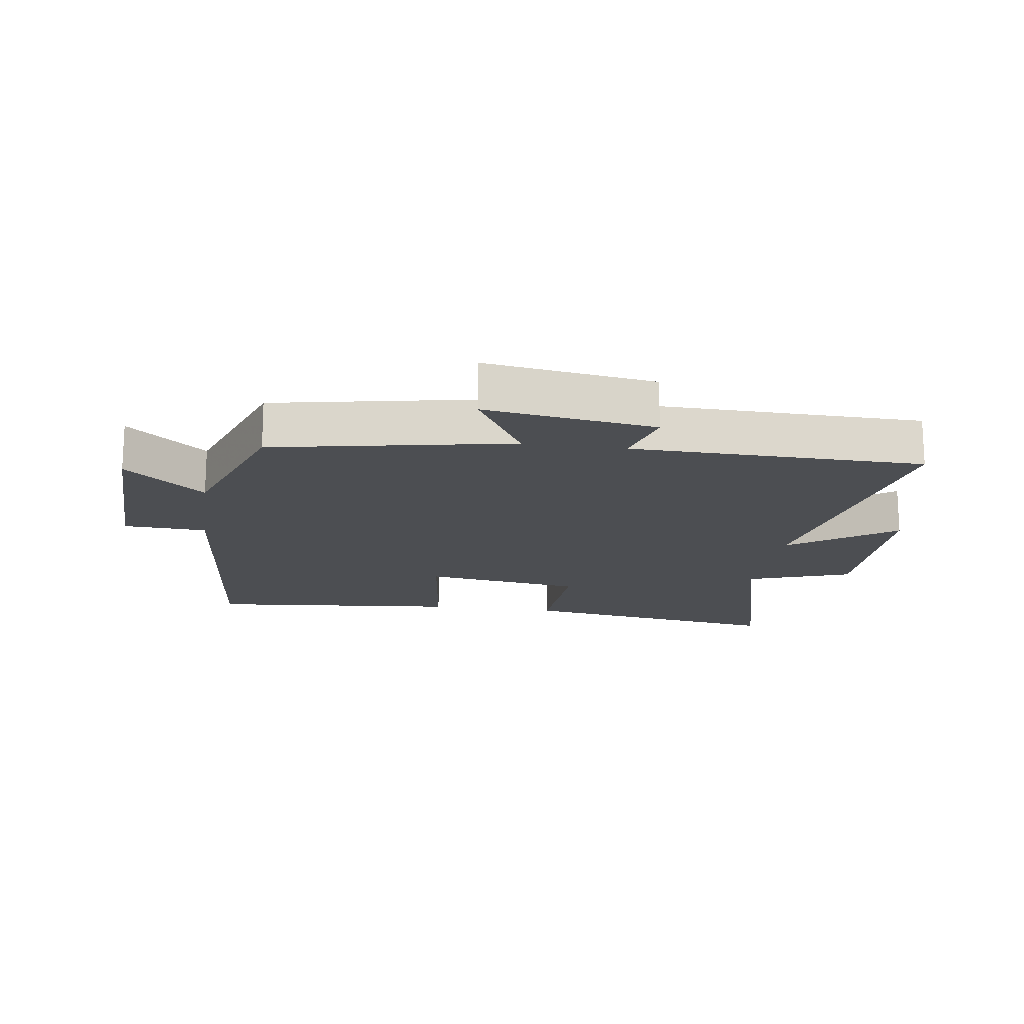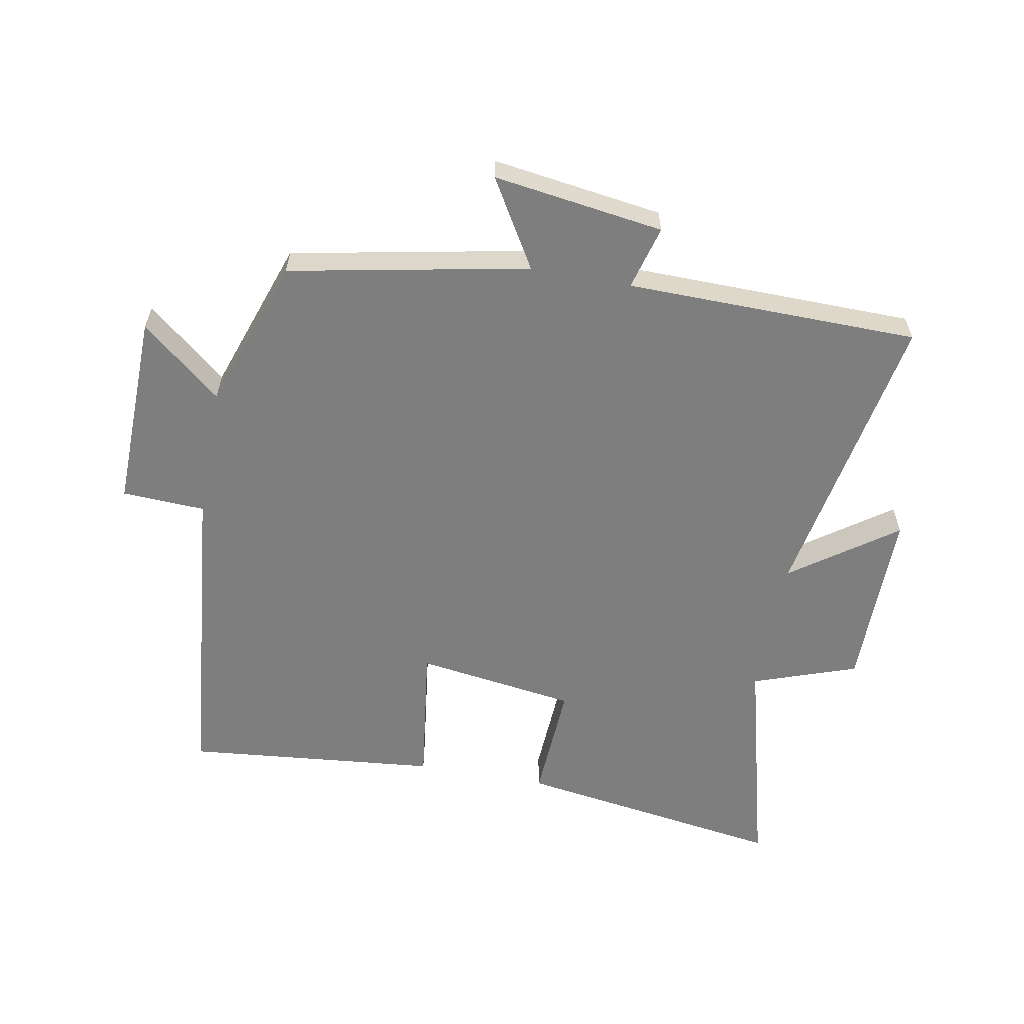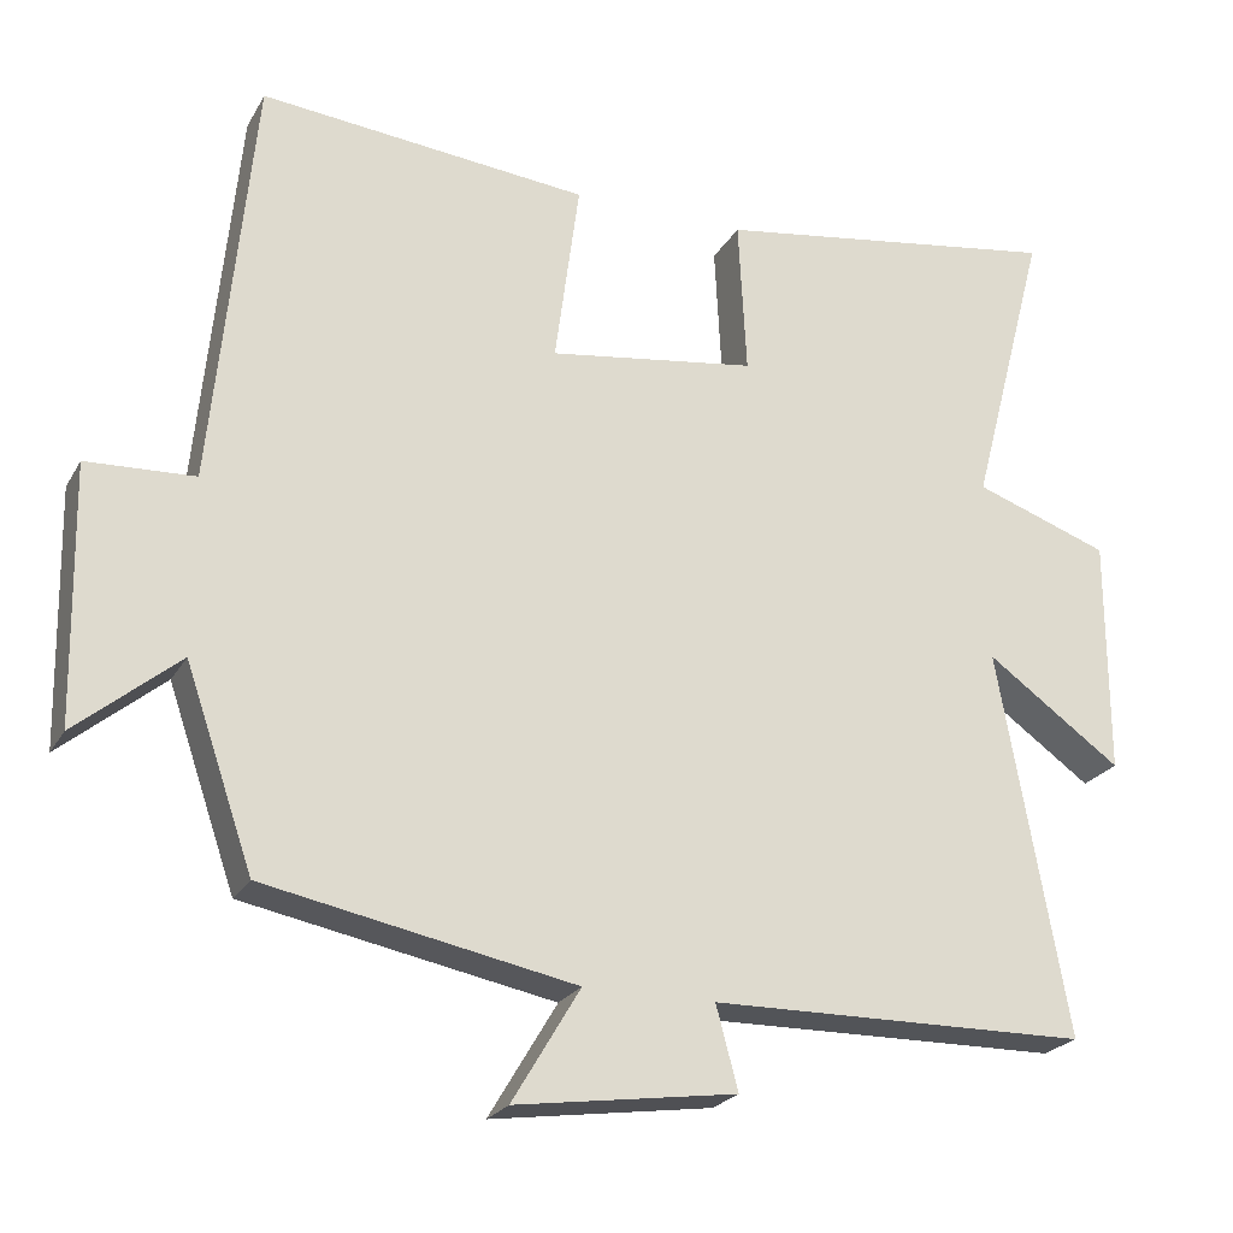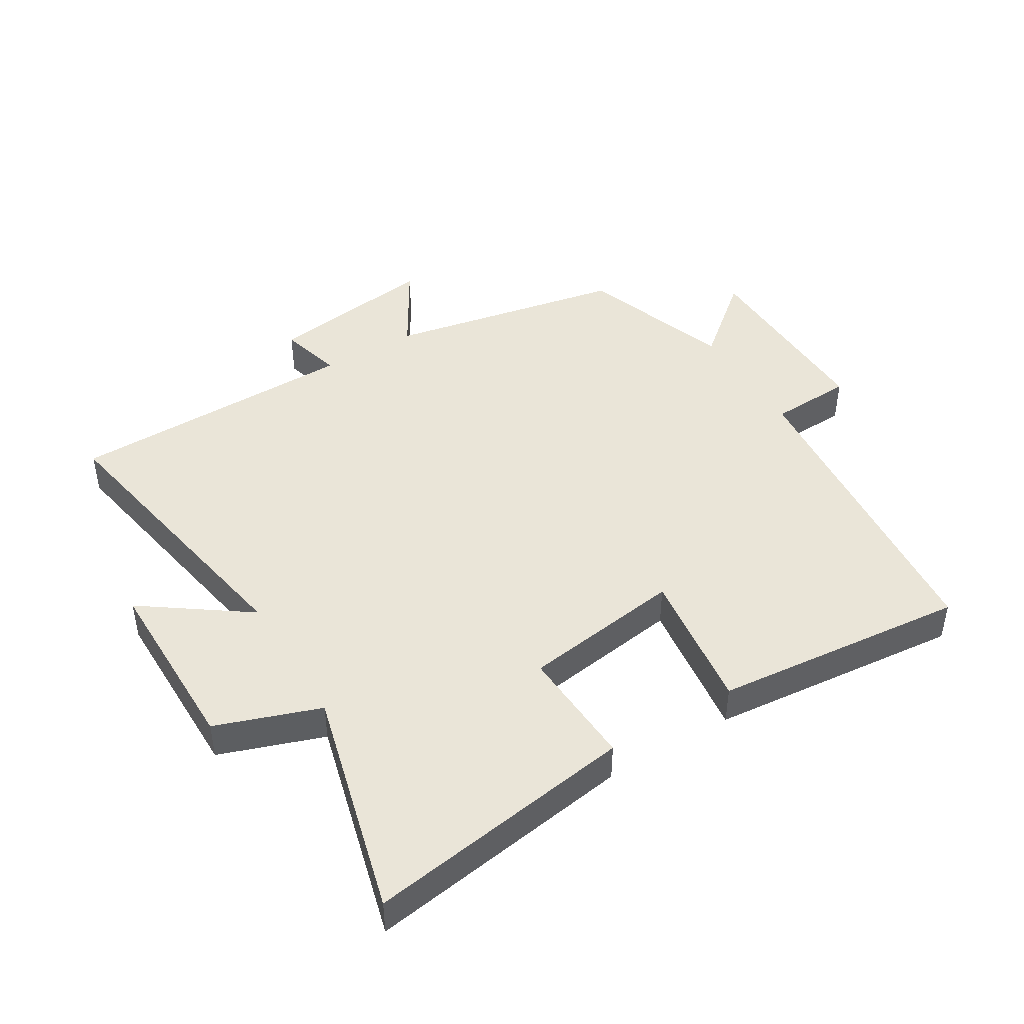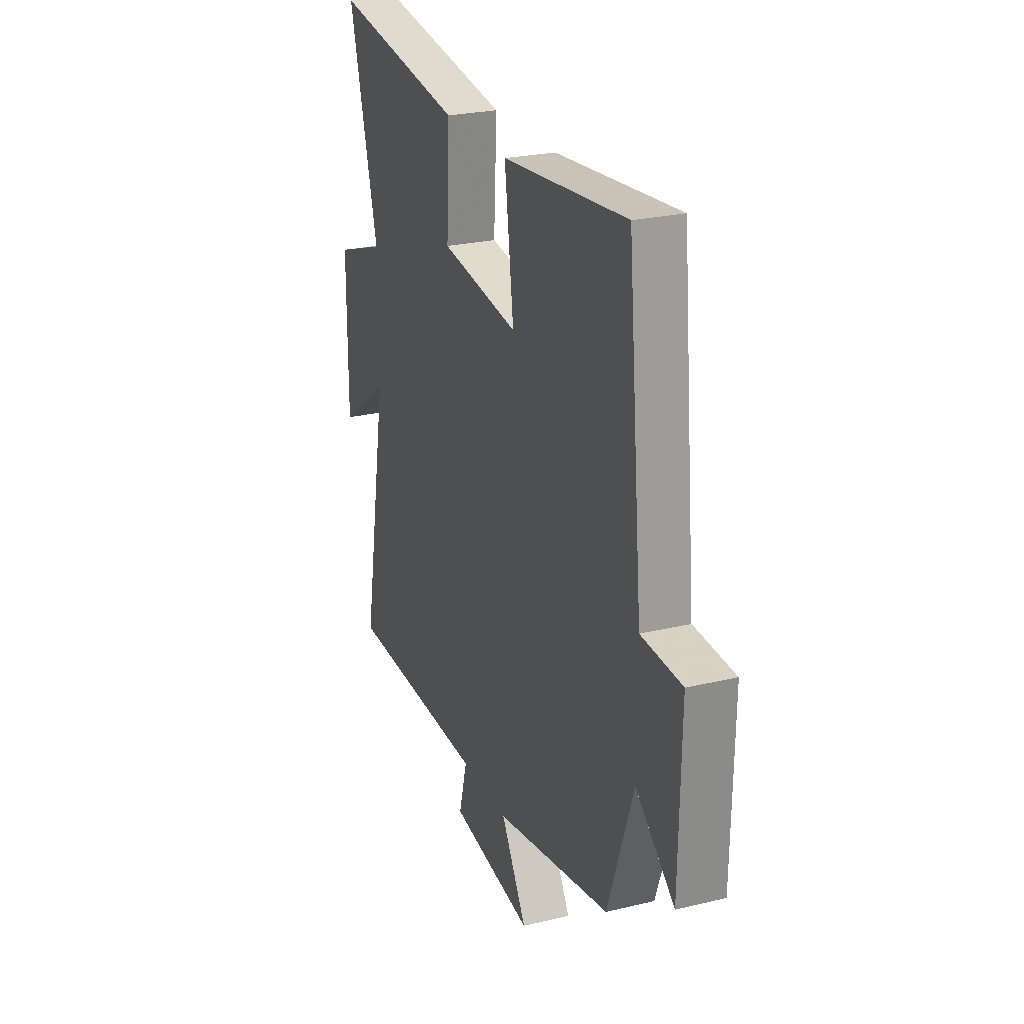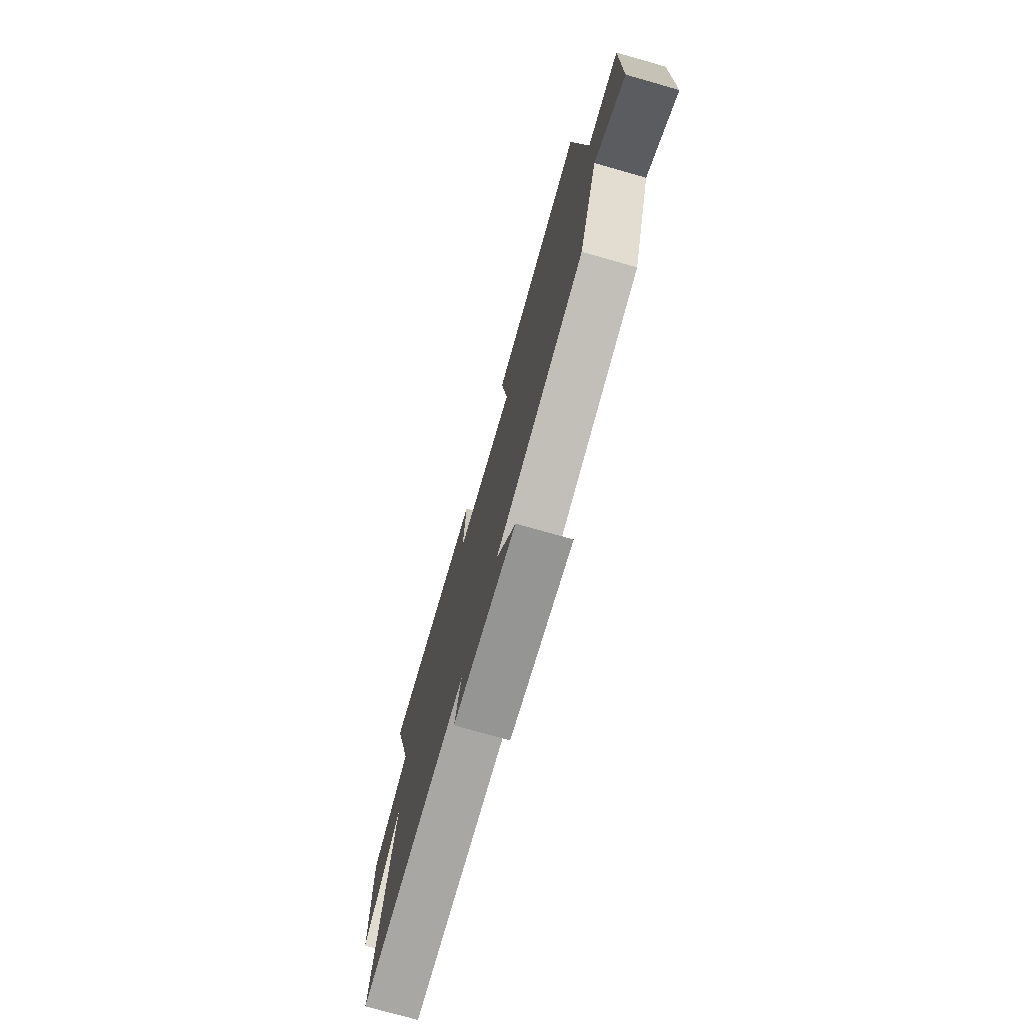
<metadata>
{"format":"obj","ext":"obj","renderer":"f3d","projection":"perspective","resolution":1024,"background":"white","views":[{"elev":-16.8,"azim":171.5,"up":"+Y"},{"elev":-59.4,"azim":169.5,"up":"+Y"},{"elev":-23.2,"azim":157.1,"up":"+Z"},{"elev":44.9,"azim":-31.3,"up":"+Y"},{"elev":25.1,"azim":68.8,"up":"+Z"},{"elev":-75.4,"azim":74.2,"up":"+Z"}]}
</metadata>
<code>
v 0.417 0.07 -0.426
v 0.039 0.07 -0.5
v 0.122 0.07 -0.639
v -0.148 0.07 -0.601
v -0.121 0.07 -0.5
v -0.584 0.07 -0.494
v -0.5 0.07 -0.024
v -0.665 0.07 -0.142
v -0.665 0.07 0.148
v -0.5 0.07 0.206
v -0.594 0.07 0.564
v -0.166 0.07 0.5
v -0.176 0.07 0.31
v 0.078 0.07 0.274
v 0.048 0.07 0.5
v 0.45 0.07 0.54
v 0.5 0.07 0.031
v 0.632 0.07 0.025
v 0.626 0.07 -0.289
v 0.5 0.07 -0.185
v 0.417 0 -0.426
v 0.039 0 -0.5
v 0.122 0 -0.639
v -0.148 0 -0.601
v -0.121 0 -0.5
v -0.584 0 -0.494
v -0.5 0 -0.024
v -0.665 0 -0.142
v -0.665 0 0.148
v -0.5 0 0.206
v -0.594 0 0.564
v -0.166 0 0.5
v -0.176 0 0.31
v 0.078 0 0.274
v 0.048 0 0.5
v 0.45 0 0.54
v 0.5 0 0.031
v 0.632 0 0.025
v 0.626 0 -0.289
v 0.5 0 -0.185
f 17 18 19 20
f 17 20 1 2
f 14 15 16 17
f 13 14 17 2
f 10 11 12 13
f 10 13 2
f 7 8 9 10
f 7 10 2 3
f 5 6 7
f 5 7 3
f 3 4 5
f 40 39 38 37
f 22 21 40 37
f 37 36 35 34
f 22 37 34 33
f 33 32 31 30
f 22 33 30
f 30 29 28 27
f 23 22 30 27
f 27 26 25
f 23 27 25
f 25 24 23
f 1 21 22 2
f 2 22 23 3
f 3 23 24 4
f 4 24 25 5
f 5 25 26 6
f 6 26 27 7
f 7 27 28 8
f 8 28 29 9
f 9 29 30 10
f 10 30 31 11
f 11 31 32 12
f 12 32 33 13
f 13 33 34 14
f 14 34 35 15
f 15 35 36 16
f 16 36 37 17
f 17 37 38 18
f 18 38 39 19
f 19 39 40 20
f 20 40 21 1

</code>
